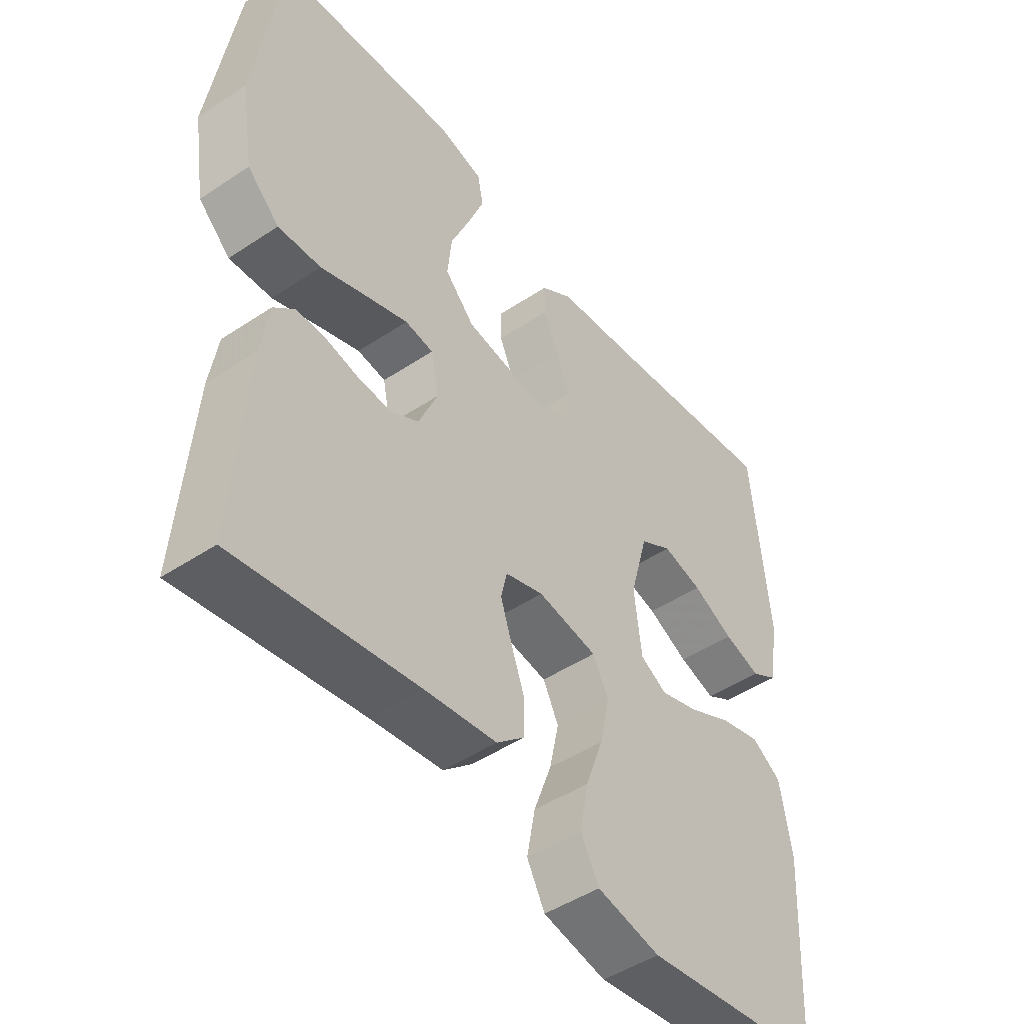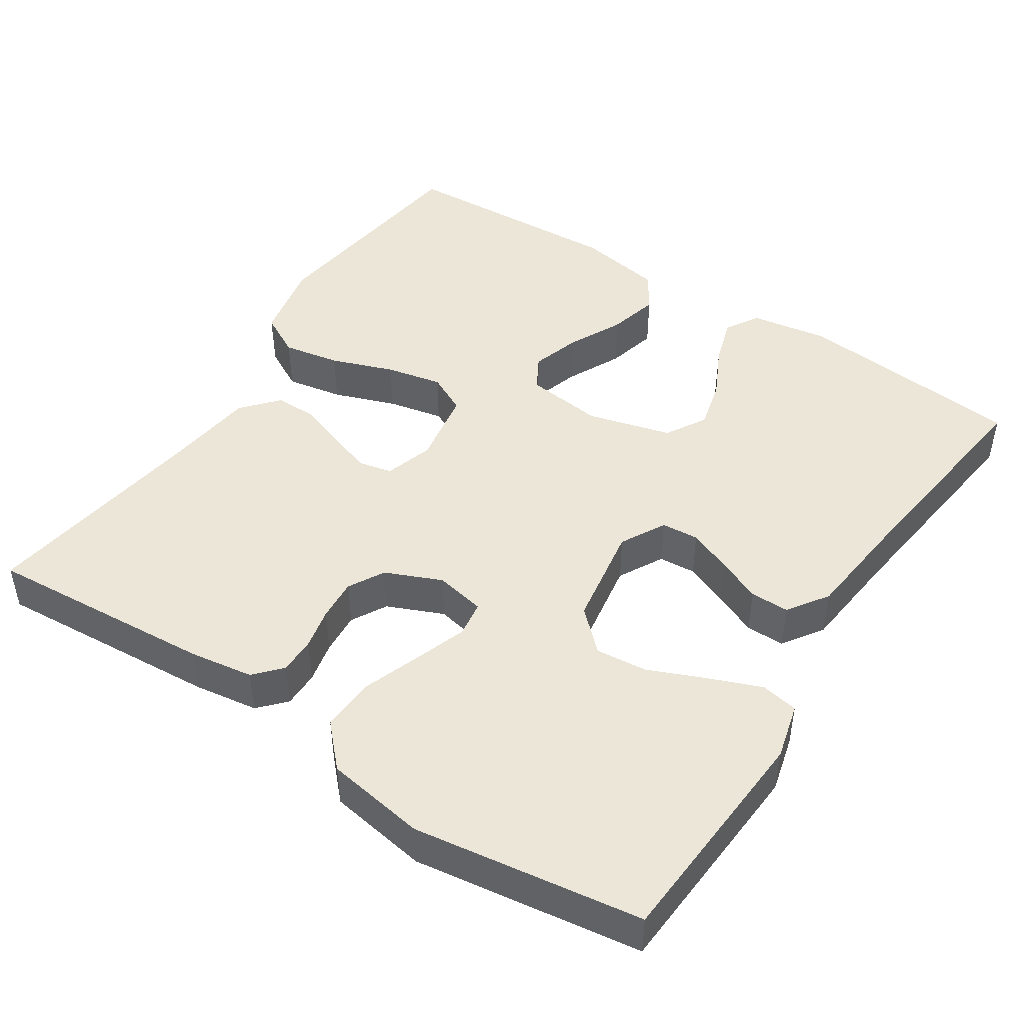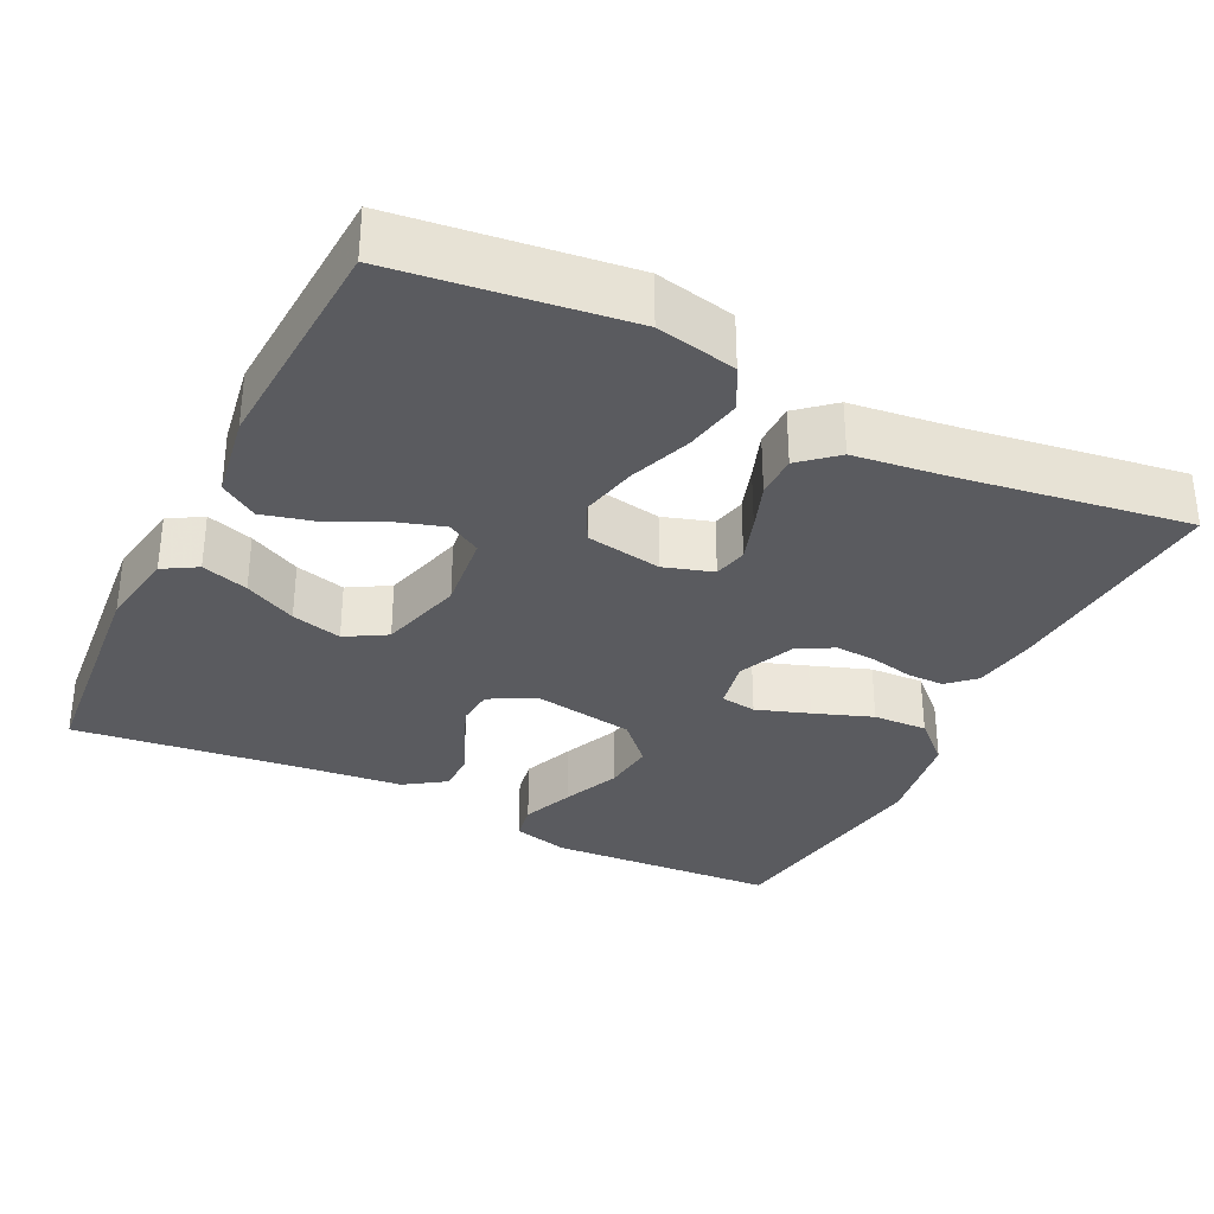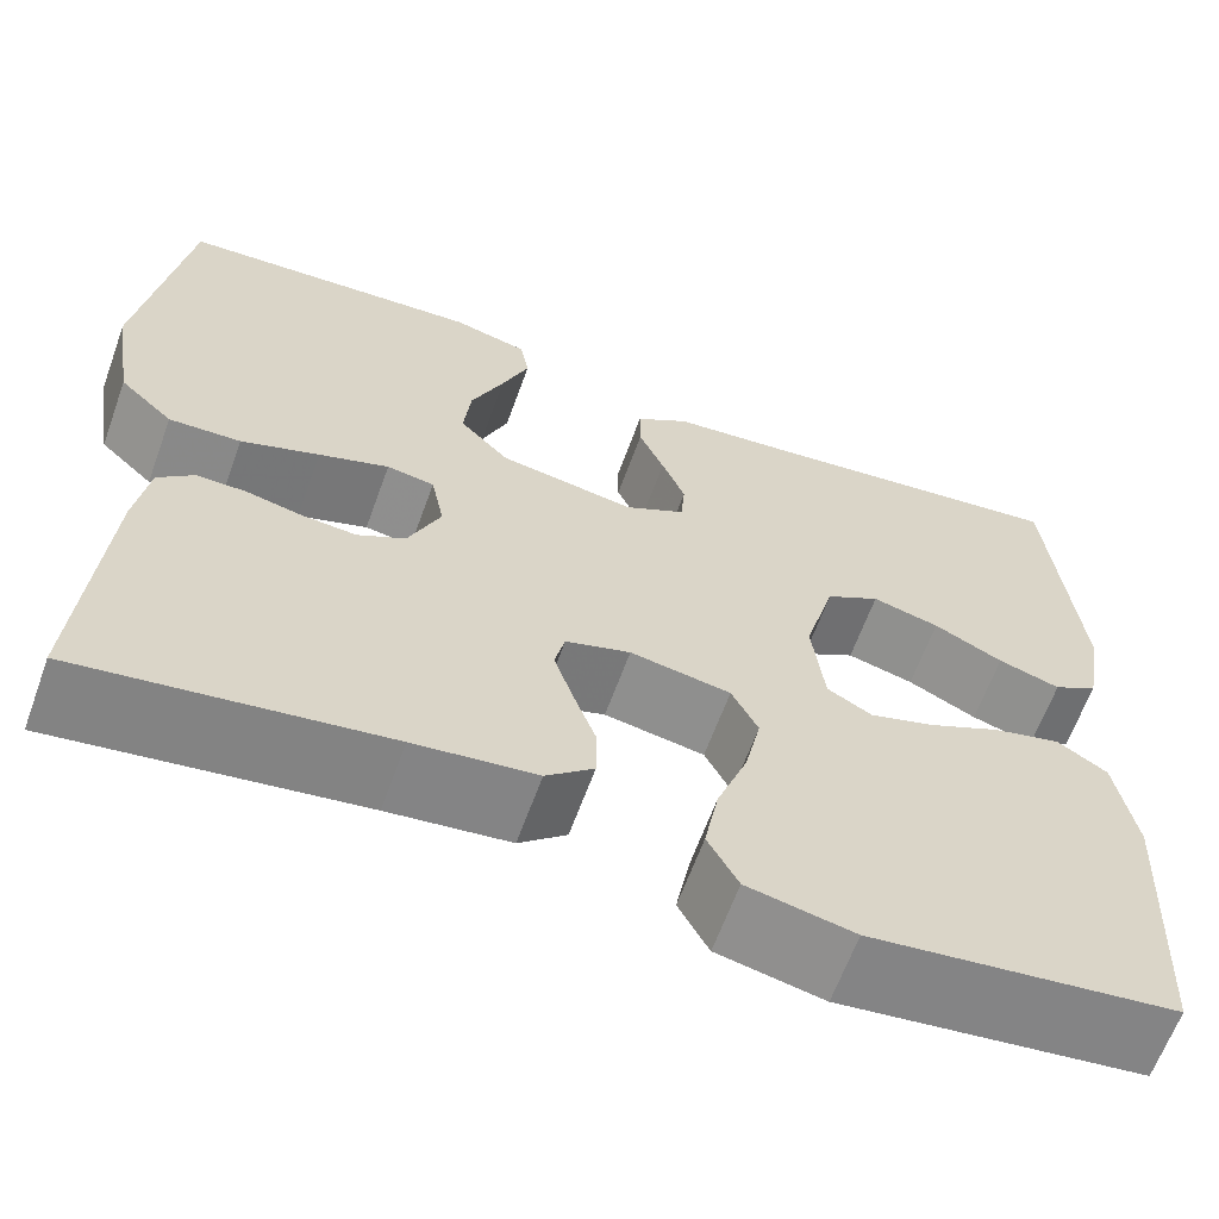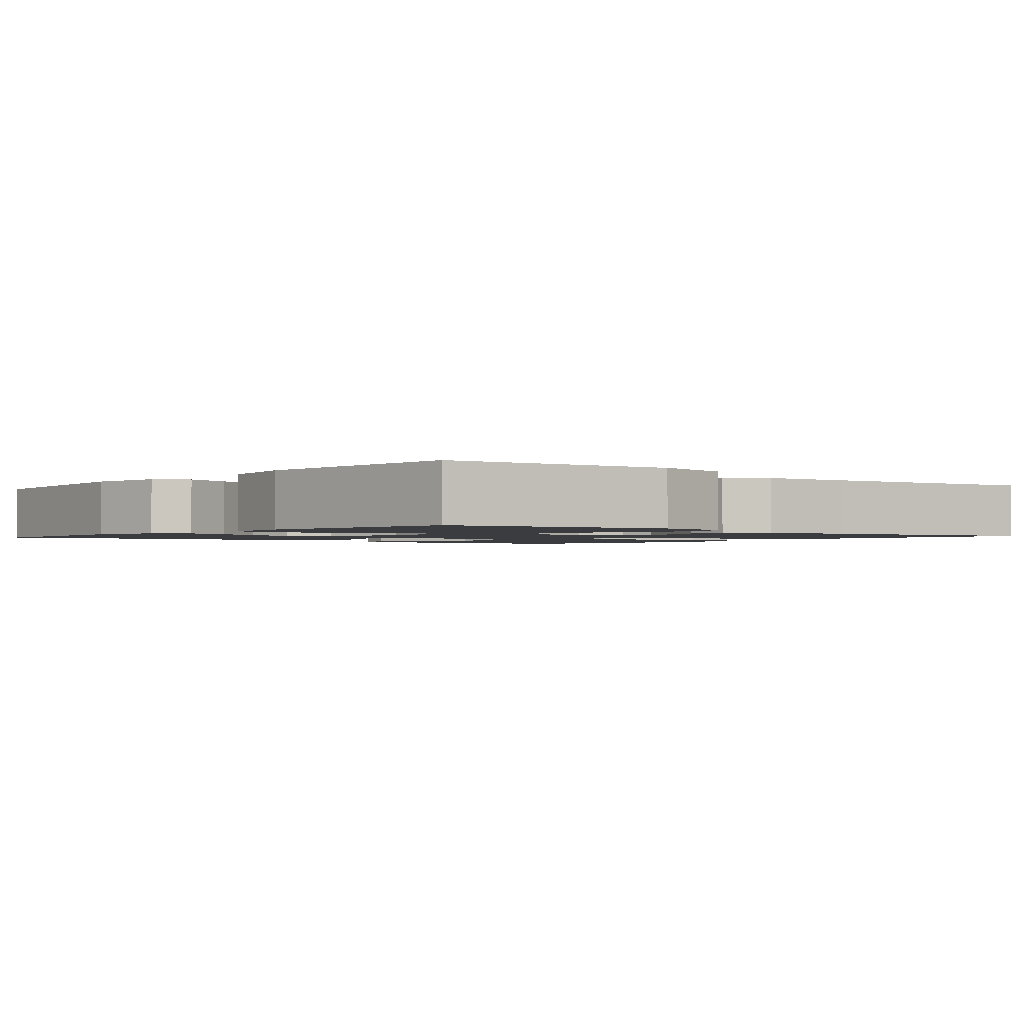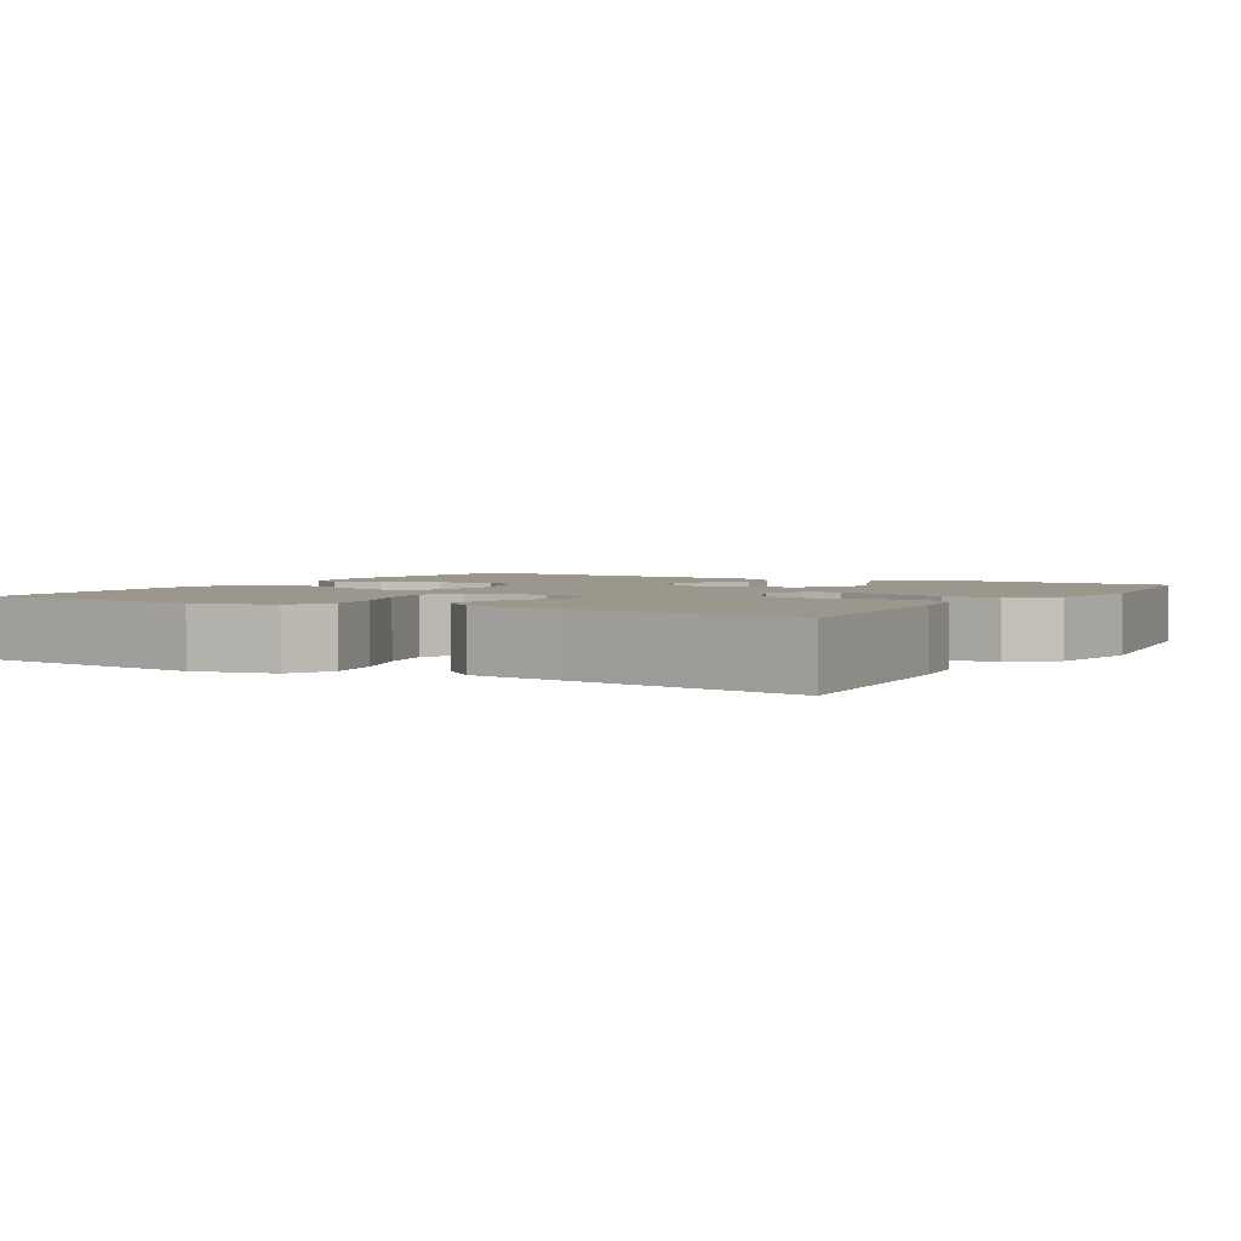
<metadata>
{"format":"obj","ext":"obj","renderer":"f3d","projection":"perspective","resolution":1024,"background":"white","views":[{"elev":-47.2,"azim":-53.0,"up":"+Z"},{"elev":46.6,"azim":-56.7,"up":"+Y"},{"elev":-32.8,"azim":153.7,"up":"+Y"},{"elev":-63.6,"azim":-19.9,"up":"+Z"},{"elev":-1.7,"azim":140.1,"up":"+Y"},{"elev":2.8,"azim":-149.7,"up":"+Y"}]}
</metadata>
<code>
v -0.5 0.07 -0.5
v -0.478 0.07 -0.2
v -0.465 0.07 -0.116
v -0.43 0.07 -0.084
v -0.382 0.07 -0.084
v -0.327 0.07 -0.096
v -0.272 0.07 -0.1
v -0.225 0.07 -0.074
v -0.193 0.07 0
v -0.206 0.07 0.066
v -0.253 0.07 0.073
v -0.322 0.07 0.049
v -0.399 0.07 0.021
v -0.47 0.07 0.018
v -0.523 0.07 0.068
v -0.544 0.07 0.2
v -0.5 0.07 0.5
v -0.2 0.07 0.519
v -0.126 0.07 0.5
v -0.117 0.07 0.451
v -0.144 0.07 0.383
v -0.176 0.07 0.308
v -0.183 0.07 0.24
v -0.134 0.07 0.188
v 0 0.07 0.166
v 0.059 0.07 0.198
v 0.063 0.07 0.247
v 0.04 0.07 0.304
v 0.015 0.07 0.362
v 0.015 0.07 0.413
v 0.068 0.07 0.449
v 0.2 0.07 0.463
v 0.5 0.07 0.5
v 0.528 0.07 0.2
v 0.511 0.07 0.097
v 0.467 0.07 0.071
v 0.406 0.07 0.09
v 0.338 0.07 0.124
v 0.272 0.07 0.141
v 0.219 0.07 0.11
v 0.189 0.07 0
v 0.201 0.07 -0.103
v 0.245 0.07 -0.128
v 0.309 0.07 -0.108
v 0.381 0.07 -0.073
v 0.448 0.07 -0.056
v 0.497 0.07 -0.088
v 0.516 0.07 -0.2
v 0.5 0.07 -0.5
v 0.2 0.07 -0.538
v 0.095 0.07 -0.516
v 0.065 0.07 -0.46
v 0.079 0.07 -0.385
v 0.109 0.07 -0.303
v 0.125 0.07 -0.229
v 0.099 0.07 -0.177
v 0 0.07 -0.16
v -0.064 0.07 -0.18
v -0.074 0.07 -0.224
v -0.055 0.07 -0.282
v -0.033 0.07 -0.343
v -0.033 0.07 -0.399
v -0.08 0.07 -0.44
v -0.2 0.07 -0.455
v -0.5 0 -0.5
v -0.478 0 -0.2
v -0.465 0 -0.116
v -0.43 0 -0.084
v -0.382 0 -0.084
v -0.327 0 -0.096
v -0.272 0 -0.1
v -0.225 0 -0.074
v -0.193 0 0
v -0.206 0 0.066
v -0.253 0 0.073
v -0.322 0 0.049
v -0.399 0 0.021
v -0.47 0 0.018
v -0.523 0 0.068
v -0.544 0 0.2
v -0.5 0 0.5
v -0.2 0 0.519
v -0.126 0 0.5
v -0.117 0 0.451
v -0.144 0 0.383
v -0.176 0 0.308
v -0.183 0 0.24
v -0.134 0 0.188
v 0 0 0.166
v 0.059 0 0.198
v 0.063 0 0.247
v 0.04 0 0.304
v 0.015 0 0.362
v 0.015 0 0.413
v 0.068 0 0.449
v 0.2 0 0.463
v 0.5 0 0.5
v 0.528 0 0.2
v 0.511 0 0.097
v 0.467 0 0.071
v 0.406 0 0.09
v 0.338 0 0.124
v 0.272 0 0.141
v 0.219 0 0.11
v 0.189 0 0
v 0.201 0 -0.103
v 0.245 0 -0.128
v 0.309 0 -0.108
v 0.381 0 -0.073
v 0.448 0 -0.056
v 0.497 0 -0.088
v 0.516 0 -0.2
v 0.5 0 -0.5
v 0.2 0 -0.538
v 0.095 0 -0.516
v 0.065 0 -0.46
v 0.079 0 -0.385
v 0.109 0 -0.303
v 0.125 0 -0.229
v 0.099 0 -0.177
v 0 0 -0.16
v -0.064 0 -0.18
v -0.074 0 -0.224
v -0.055 0 -0.282
v -0.033 0 -0.343
v -0.033 0 -0.399
v -0.08 0 -0.44
v -0.2 0 -0.455
f 61 62 63 64
f 60 61 64 1
f 59 60 1 2
f 58 59 2 3
f 57 58 3 4
f 56 57 4
f 51 52 53 54
f 51 54 55
f 50 51 55
f 49 50 55
f 48 49 55 56
f 44 45 46 47
f 43 44 47 48
f 35 36 37 38
f 35 38 39
f 32 33 34 35
f 32 35 39
f 31 32 39 40
f 28 29 30 31
f 27 28 31 40
f 19 20 21 22
f 17 18 19 22
f 17 22 23
f 16 17 23 24
f 12 13 14 15
f 11 12 15 16
f 10 11 16 24
f 4 5 6
f 48 56 4 6
f 26 27 40 41
f 25 26 41 42
f 9 10 24 25
f 8 9 25 42
f 7 8 42 43
f 48 6 7
f 7 43 48
f 128 127 126 125
f 65 128 125 124
f 66 65 124 123
f 67 66 123 122
f 68 67 122 121
f 68 121 120
f 118 117 116 115
f 119 118 115
f 119 115 114
f 119 114 113
f 120 119 113 112
f 111 110 109 108
f 112 111 108 107
f 102 101 100 99
f 103 102 99
f 99 98 97 96
f 103 99 96
f 104 103 96 95
f 95 94 93 92
f 104 95 92 91
f 86 85 84 83
f 86 83 82 81
f 87 86 81
f 88 87 81 80
f 79 78 77 76
f 80 79 76 75
f 88 80 75 74
f 70 69 68
f 70 68 120 112
f 105 104 91 90
f 106 105 90 89
f 89 88 74 73
f 106 89 73 72
f 107 106 72 71
f 71 70 112
f 112 107 71
f 1 65 66 2
f 2 66 67 3
f 3 67 68 4
f 4 68 69 5
f 5 69 70 6
f 6 70 71 7
f 7 71 72 8
f 8 72 73 9
f 9 73 74 10
f 10 74 75 11
f 11 75 76 12
f 12 76 77 13
f 13 77 78 14
f 14 78 79 15
f 15 79 80 16
f 16 80 81 17
f 17 81 82 18
f 18 82 83 19
f 19 83 84 20
f 20 84 85 21
f 21 85 86 22
f 22 86 87 23
f 23 87 88 24
f 24 88 89 25
f 25 89 90 26
f 26 90 91 27
f 27 91 92 28
f 28 92 93 29
f 29 93 94 30
f 30 94 95 31
f 31 95 96 32
f 32 96 97 33
f 33 97 98 34
f 34 98 99 35
f 35 99 100 36
f 36 100 101 37
f 37 101 102 38
f 38 102 103 39
f 39 103 104 40
f 40 104 105 41
f 41 105 106 42
f 42 106 107 43
f 43 107 108 44
f 44 108 109 45
f 45 109 110 46
f 46 110 111 47
f 47 111 112 48
f 48 112 113 49
f 49 113 114 50
f 50 114 115 51
f 51 115 116 52
f 52 116 117 53
f 53 117 118 54
f 54 118 119 55
f 55 119 120 56
f 56 120 121 57
f 57 121 122 58
f 58 122 123 59
f 59 123 124 60
f 60 124 125 61
f 61 125 126 62
f 62 126 127 63
f 63 127 128 64
f 64 128 65 1

</code>
